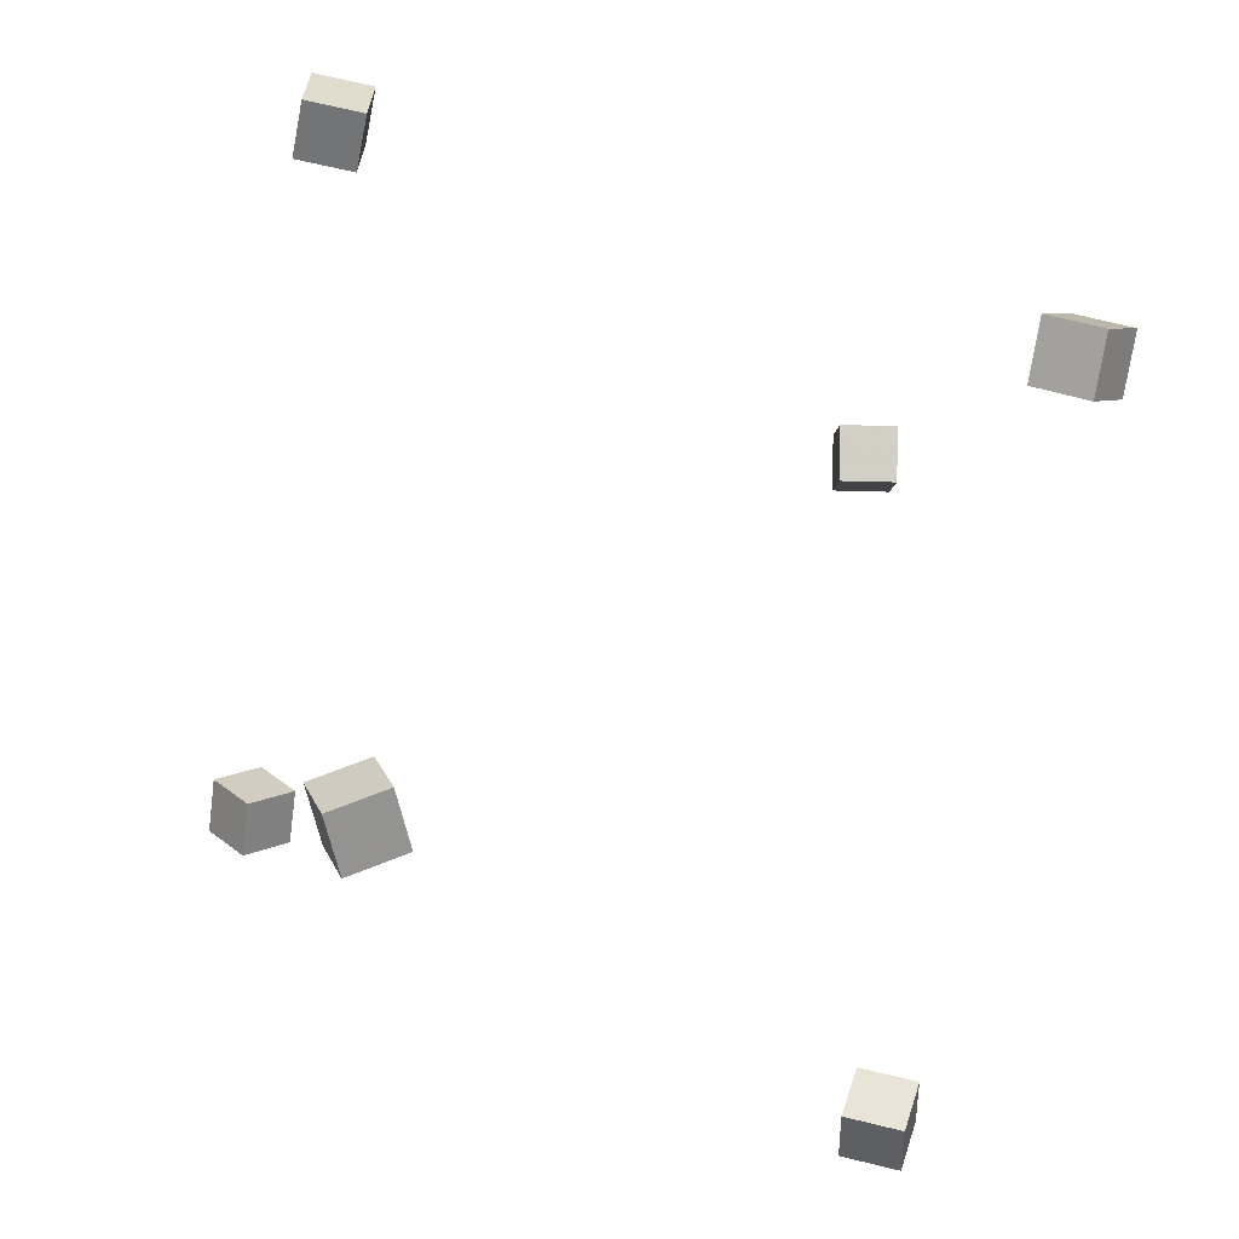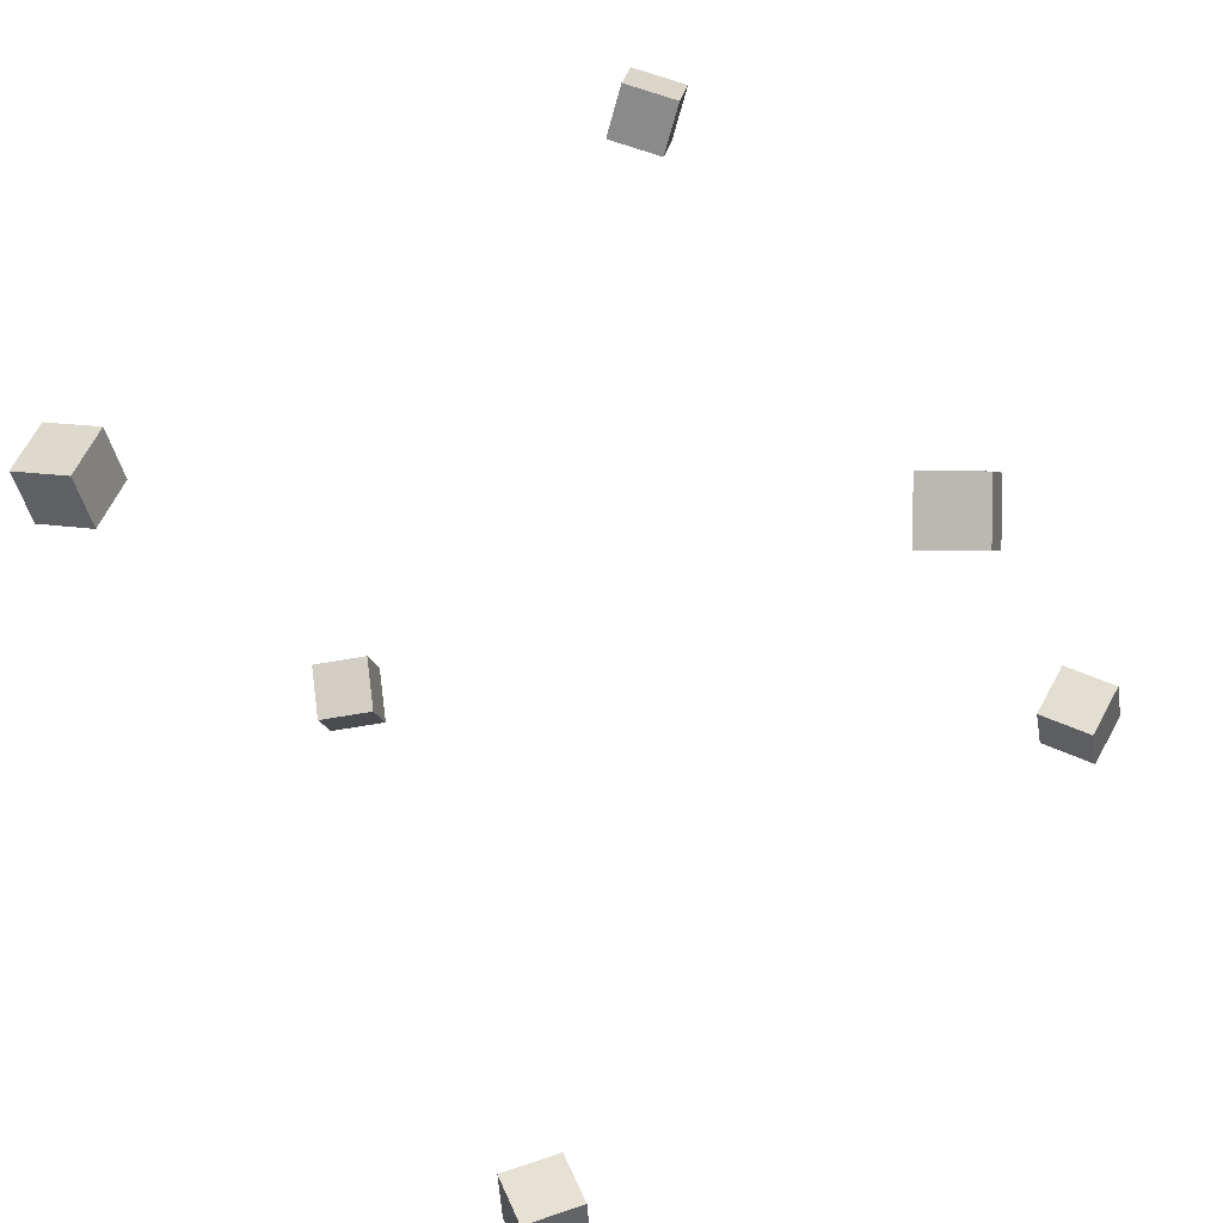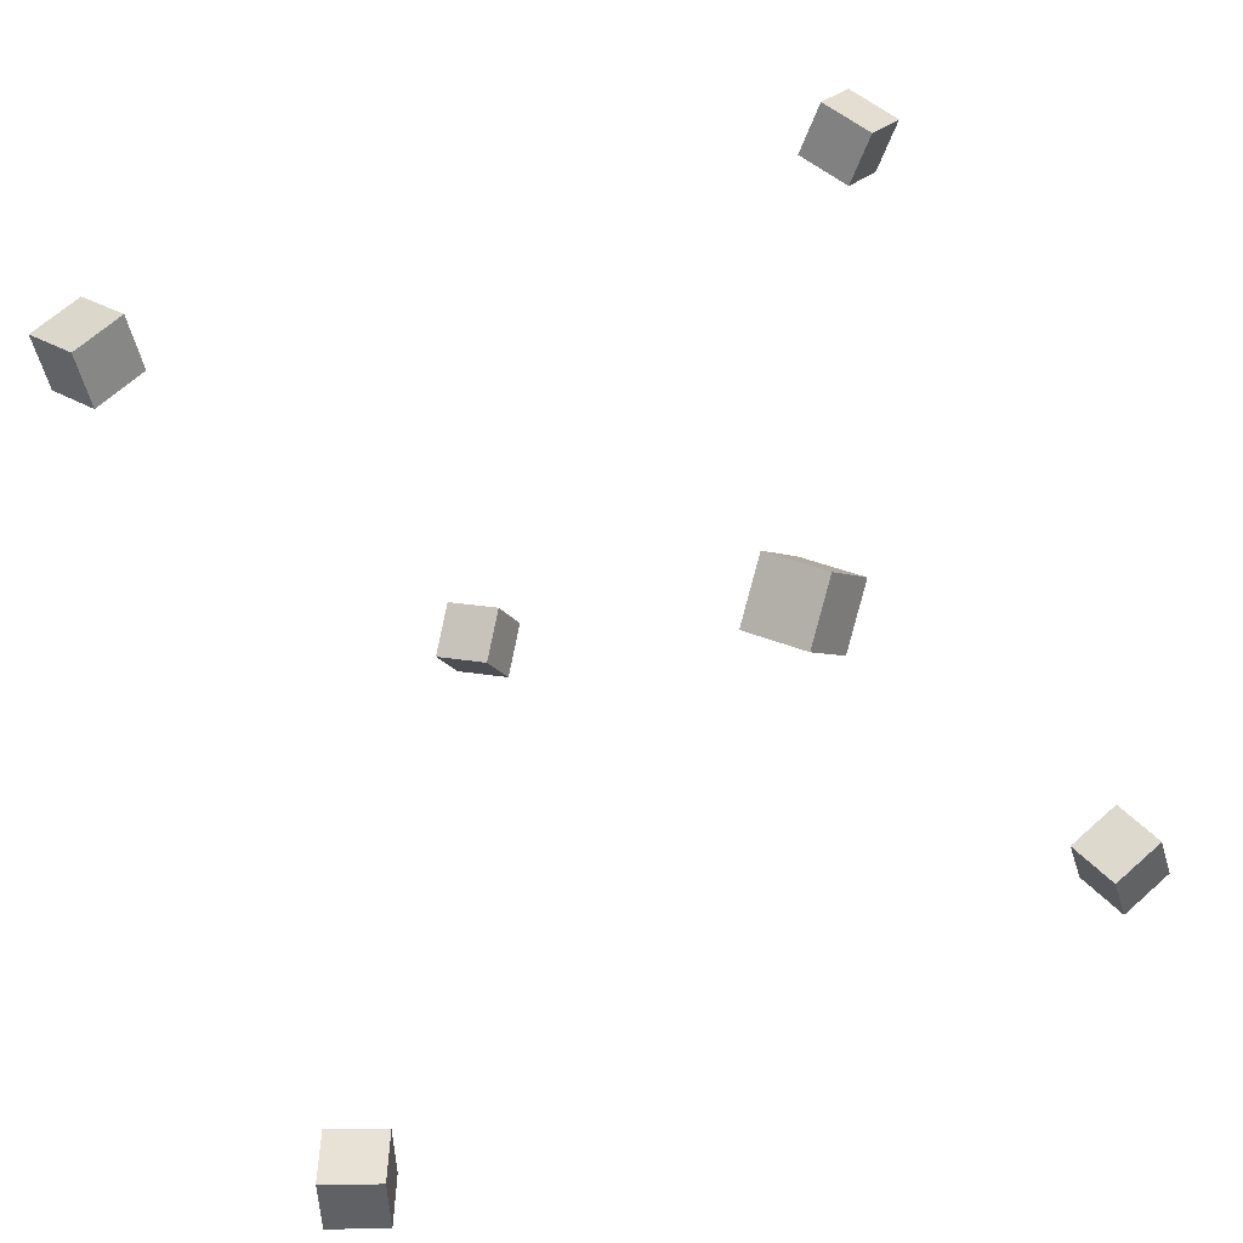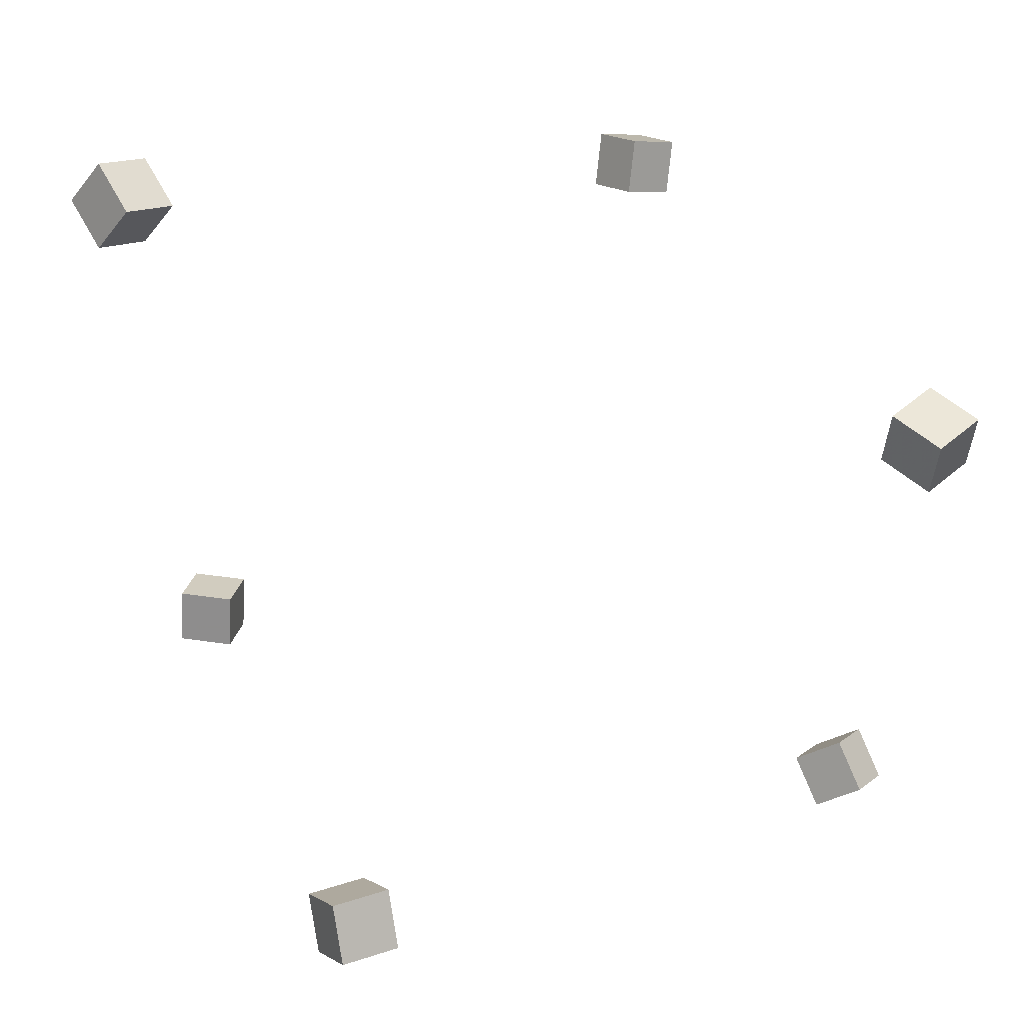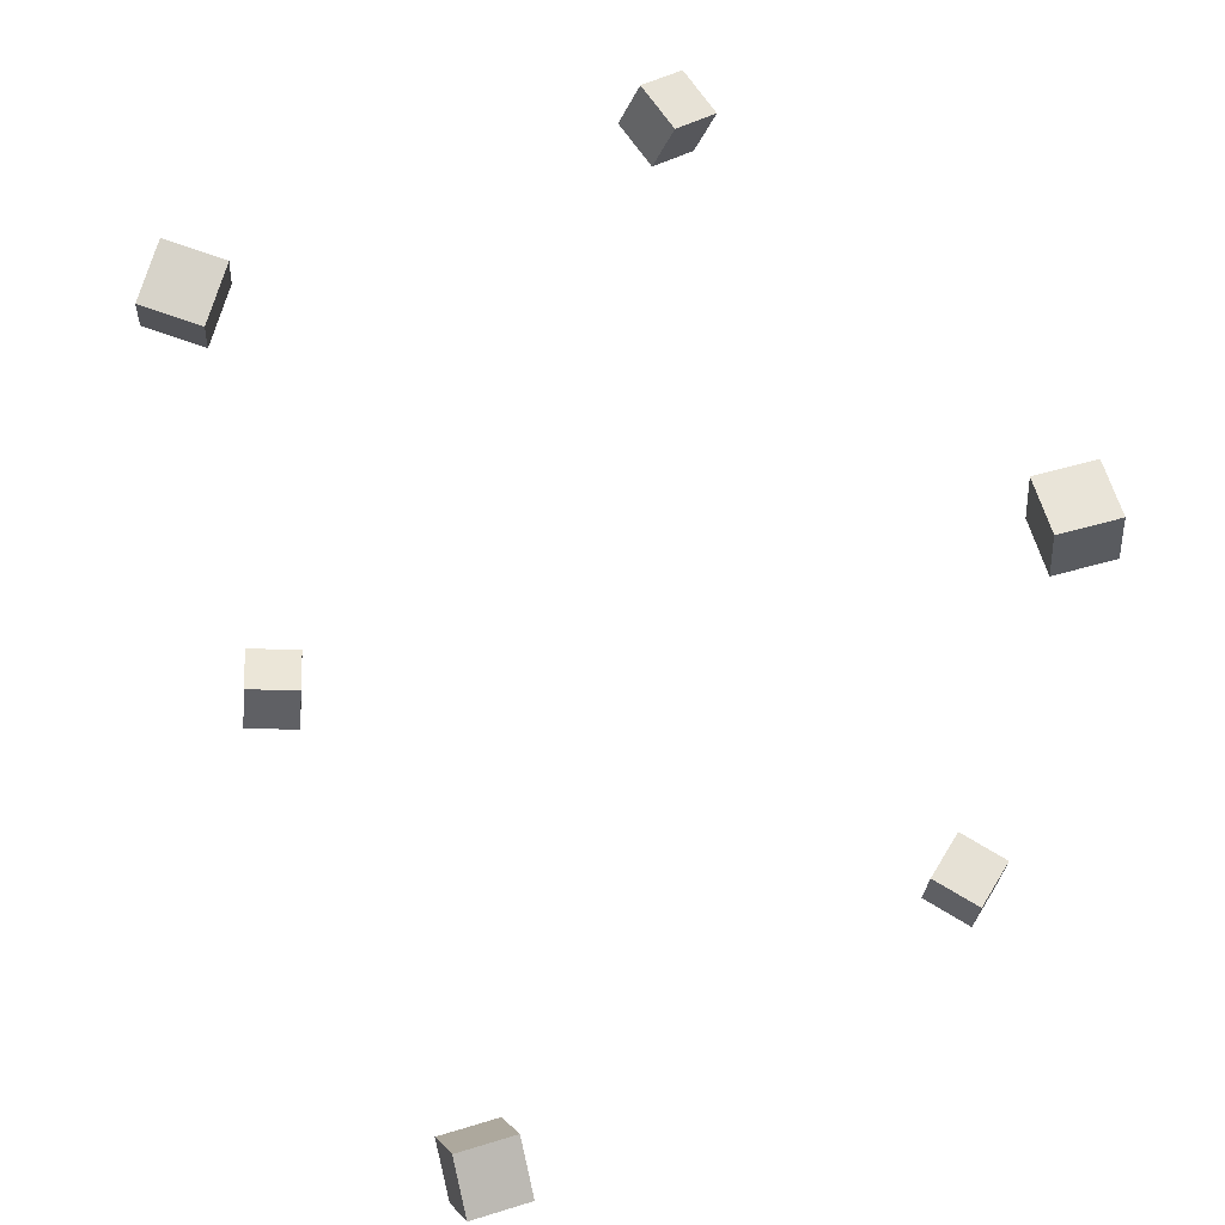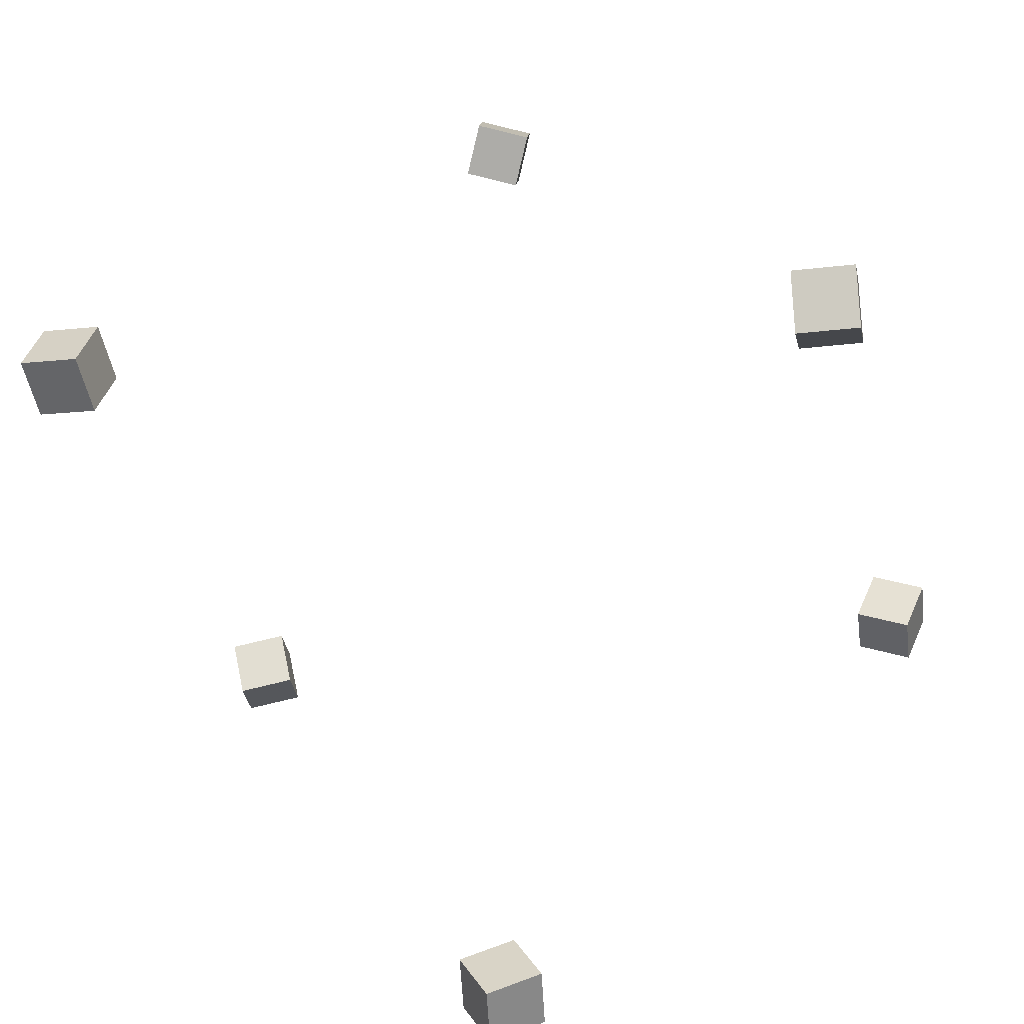
<metadata>
{"format":"obj","ext":"obj","renderer":"f3d","projection":"perspective","resolution":1024,"background":"white","views":[{"elev":56.7,"azim":88.2,"up":"+Y"},{"elev":42.7,"azim":-46.7,"up":"+Z"},{"elev":43.9,"azim":-24.7,"up":"+Z"},{"elev":25.8,"azim":74.6,"up":"+Z"},{"elev":32.3,"azim":-112.2,"up":"+Y"},{"elev":30.4,"azim":-52.6,"up":"+Z"}]}
</metadata>
<code>
v -0.3929 0.2185 0.2275
v -0.4031 0.2278 0.2852
v -0.4148 0.2722 0.215
v -0.425 0.2815 0.2727
v -0.3386 0.242 0.2334
v -0.3488 0.2513 0.2911
v -0.3605 0.2958 0.2209
v -0.3707 0.305 0.2786
f 1.0 7.0 5.0
f 1.0 3.0 7.0
f 1.0 4.0 3.0
f 1.0 2.0 4.0
f 3.0 8.0 7.0
f 3.0 4.0 8.0
f 5.0 7.0 8.0
f 5.0 8.0 6.0
f 1.0 5.0 6.0
f 1.0 6.0 2.0
f 2.0 6.0 8.0
f 2.0 8.0 4.0
v -0.05509 -0.4299 0.3799
v -0.02637 -0.4038 0.4245
v -0.08646 -0.3804 0.3711
v -0.05773 -0.3543 0.4157
v -0.0142 -0.4107 0.3423
v 0.01453 -0.3846 0.3869
v -0.04557 -0.3611 0.3336
v -0.01684 -0.335 0.3782
f 9.0 15.0 13.0
f 9.0 11.0 15.0
f 9.0 12.0 11.0
f 9.0 10.0 12.0
f 11.0 16.0 15.0
f 11.0 12.0 16.0
f 13.0 15.0 16.0
f 13.0 16.0 14.0
f 9.0 13.0 14.0
f 9.0 14.0 10.0
f 10.0 14.0 16.0
f 10.0 16.0 12.0
v 0.3997 0.3041 0.1755
v 0.3541 0.2738 0.1929
v 0.3713 0.3535 0.1872
v 0.3257 0.3232 0.2047
v 0.4208 0.3034 0.2293
v 0.3752 0.2731 0.2468
v 0.3924 0.3528 0.2411
v 0.3468 0.3225 0.2586
f 17.0 23.0 21.0
f 17.0 19.0 23.0
f 17.0 20.0 19.0
f 17.0 18.0 20.0
f 19.0 24.0 23.0
f 19.0 20.0 24.0
f 21.0 23.0 24.0
f 21.0 24.0 22.0
f 17.0 21.0 22.0
f 17.0 22.0 18.0
f 18.0 22.0 24.0
f 18.0 24.0 20.0
v -0.007588 0.4061 -0.4126
v -0.03736 0.39 -0.3644
v 0.0232 0.4453 -0.3805
v -0.006568 0.4292 -0.3323
v 0.03296 0.3649 -0.4013
v 0.003196 0.3489 -0.3531
v 0.06375 0.4041 -0.3692
v 0.03398 0.3881 -0.321
f 25.0 31.0 29.0
f 25.0 27.0 31.0
f 25.0 28.0 27.0
f 25.0 26.0 28.0
f 27.0 32.0 31.0
f 27.0 28.0 32.0
f 29.0 31.0 32.0
f 29.0 32.0 30.0
f 25.0 29.0 30.0
f 25.0 30.0 26.0
f 26.0 30.0 32.0
f 26.0 32.0 28.0
v 0.3688 -0.2884 -0.2567
v 0.3504 -0.2926 -0.2011
v 0.3554 -0.2313 -0.2568
v 0.3369 -0.2355 -0.2012
v 0.4228 -0.2756 -0.2378
v 0.4043 -0.2798 -0.1822
v 0.4093 -0.2185 -0.238
v 0.3909 -0.2227 -0.1824
f 33.0 39.0 37.0
f 33.0 35.0 39.0
f 33.0 36.0 35.0
f 33.0 34.0 36.0
f 35.0 40.0 39.0
f 35.0 36.0 40.0
f 37.0 39.0 40.0
f 37.0 40.0 38.0
f 33.0 37.0 38.0
f 33.0 38.0 34.0
f 34.0 38.0 40.0
f 34.0 40.0 36.0
v -0.4136 -0.2813 -0.2934
v -0.4149 -0.278 -0.2335
v -0.3874 -0.2277 -0.2958
v -0.3887 -0.2244 -0.2359
v -0.3603 -0.3072 -0.2908
v -0.3617 -0.3039 -0.2309
v -0.3341 -0.2536 -0.2932
v -0.3355 -0.2504 -0.2333
f 41.0 47.0 45.0
f 41.0 43.0 47.0
f 41.0 44.0 43.0
f 41.0 42.0 44.0
f 43.0 48.0 47.0
f 43.0 44.0 48.0
f 45.0 47.0 48.0
f 45.0 48.0 46.0
f 41.0 45.0 46.0
f 41.0 46.0 42.0
f 42.0 46.0 48.0
f 42.0 48.0 44.0

</code>
